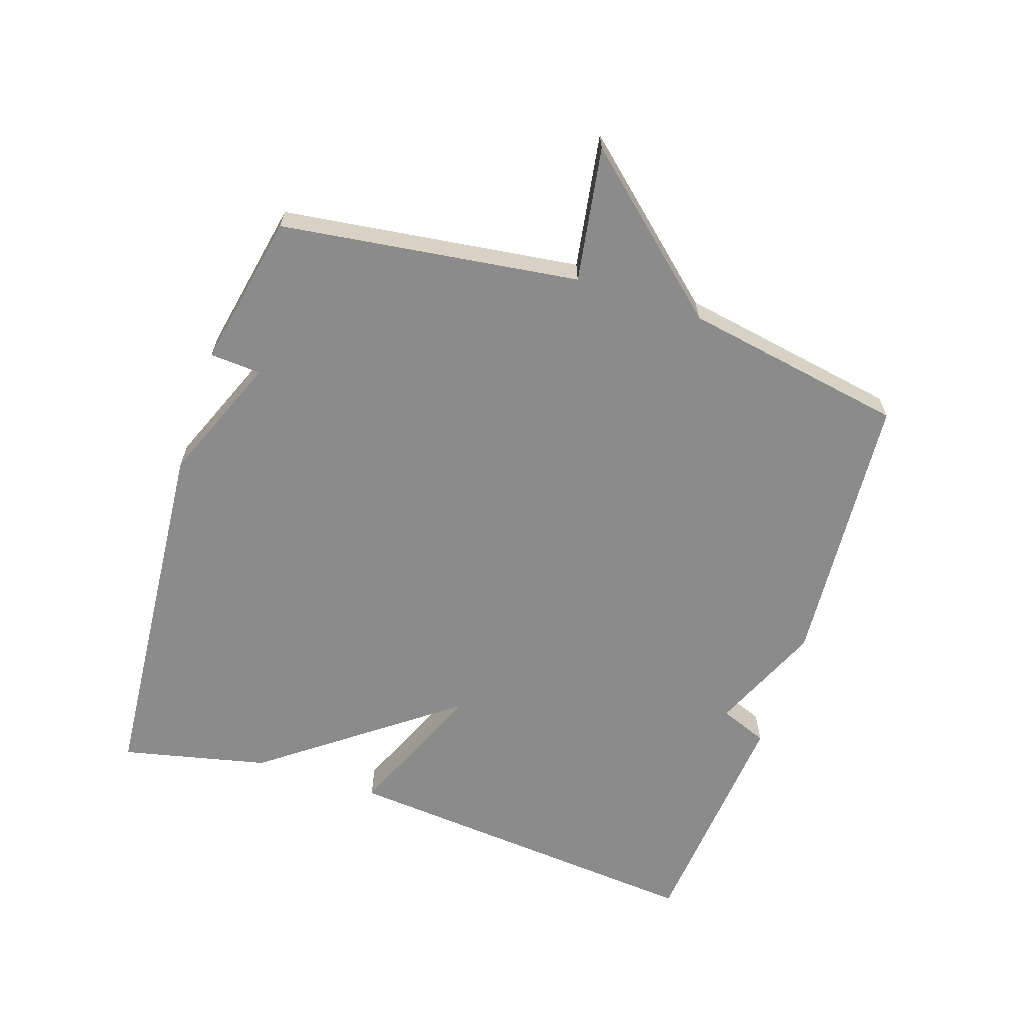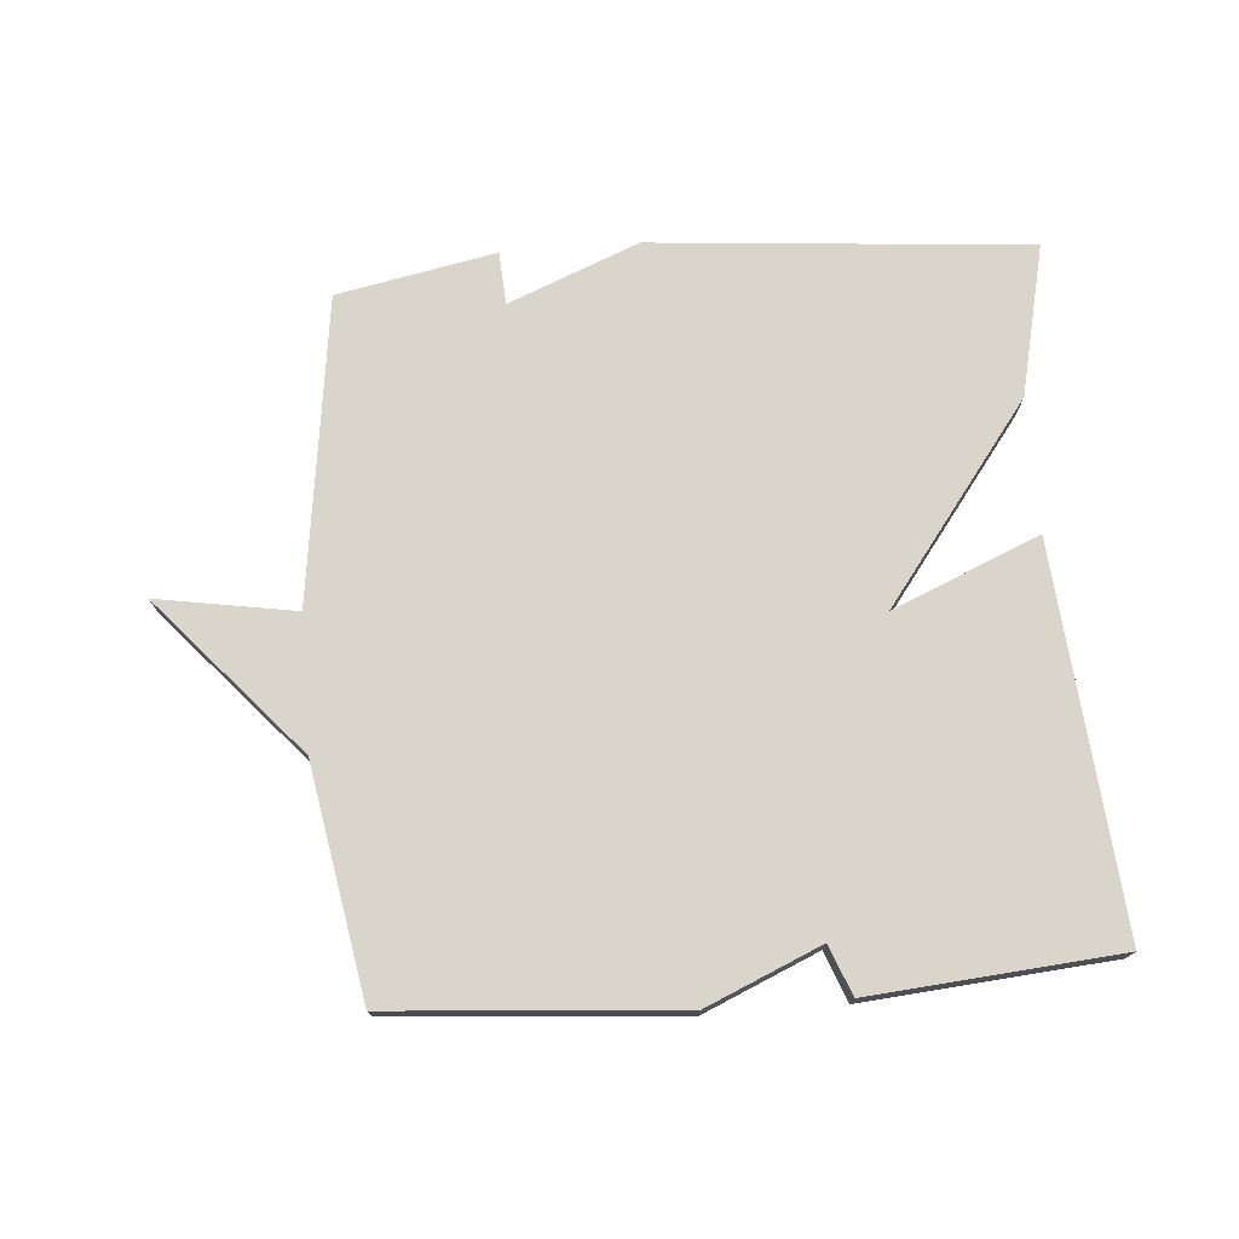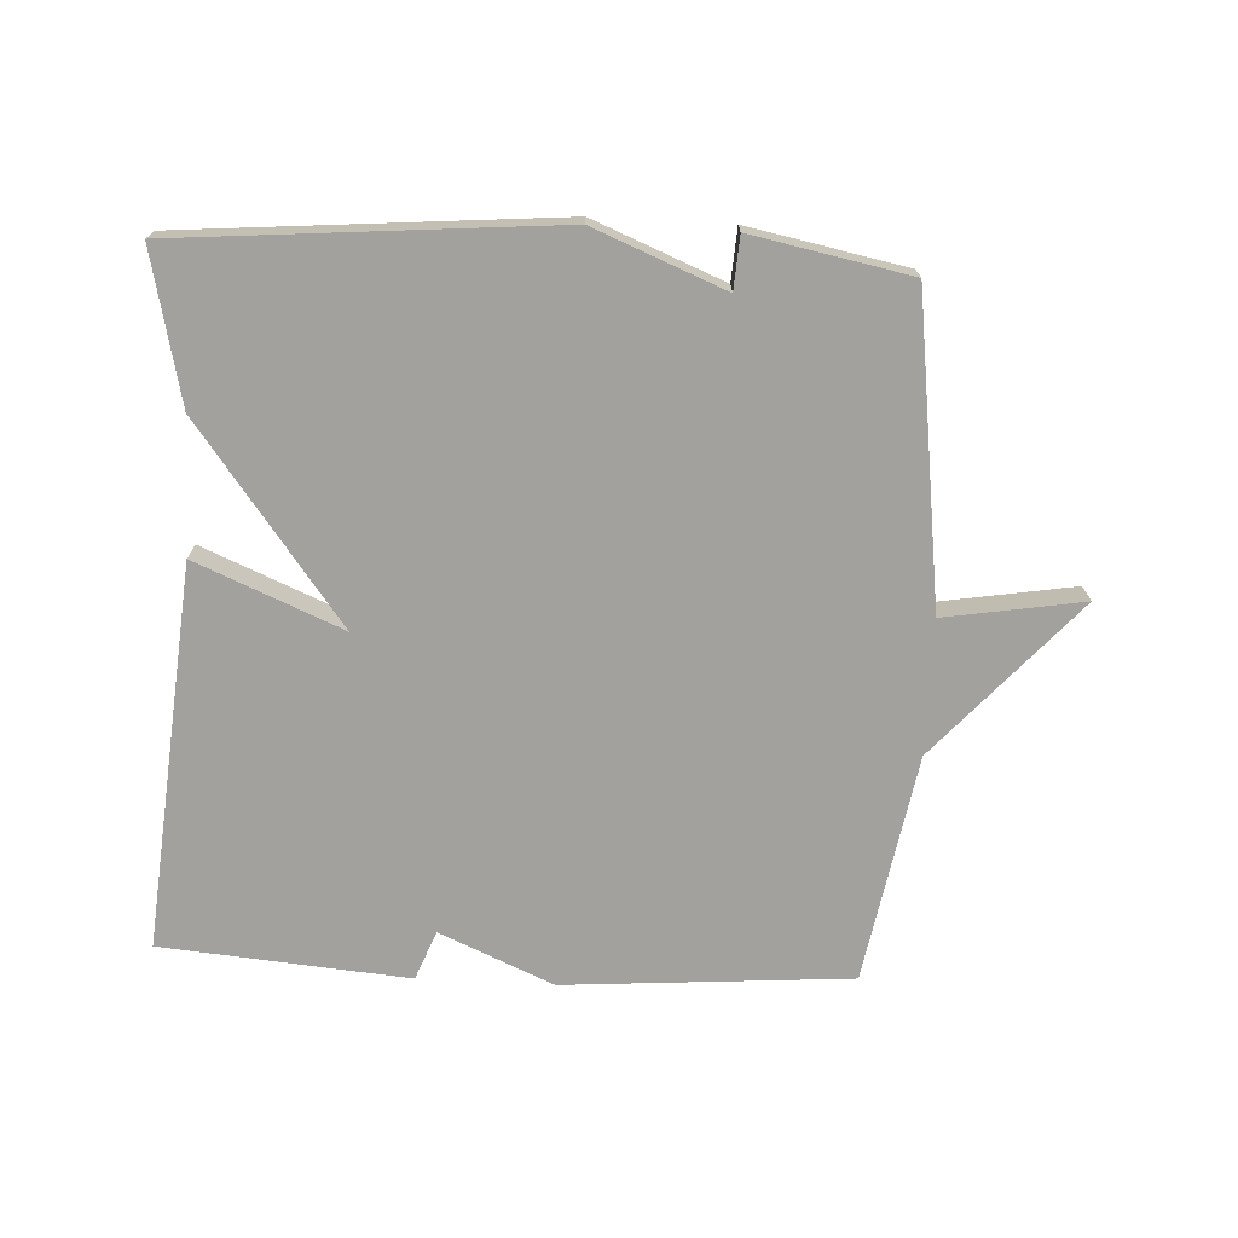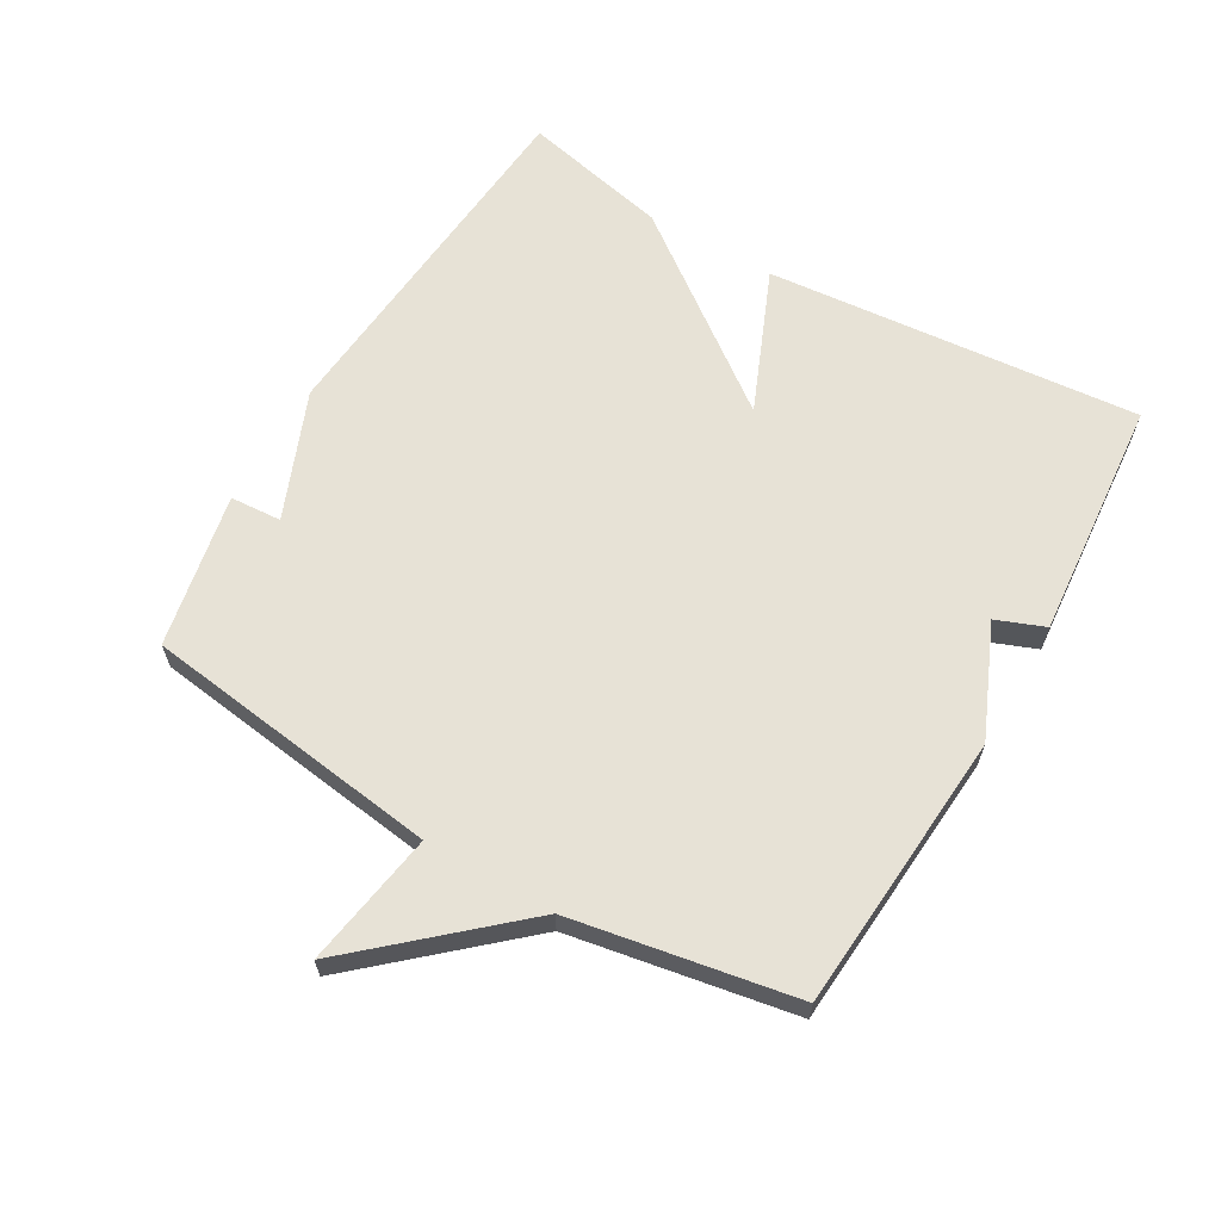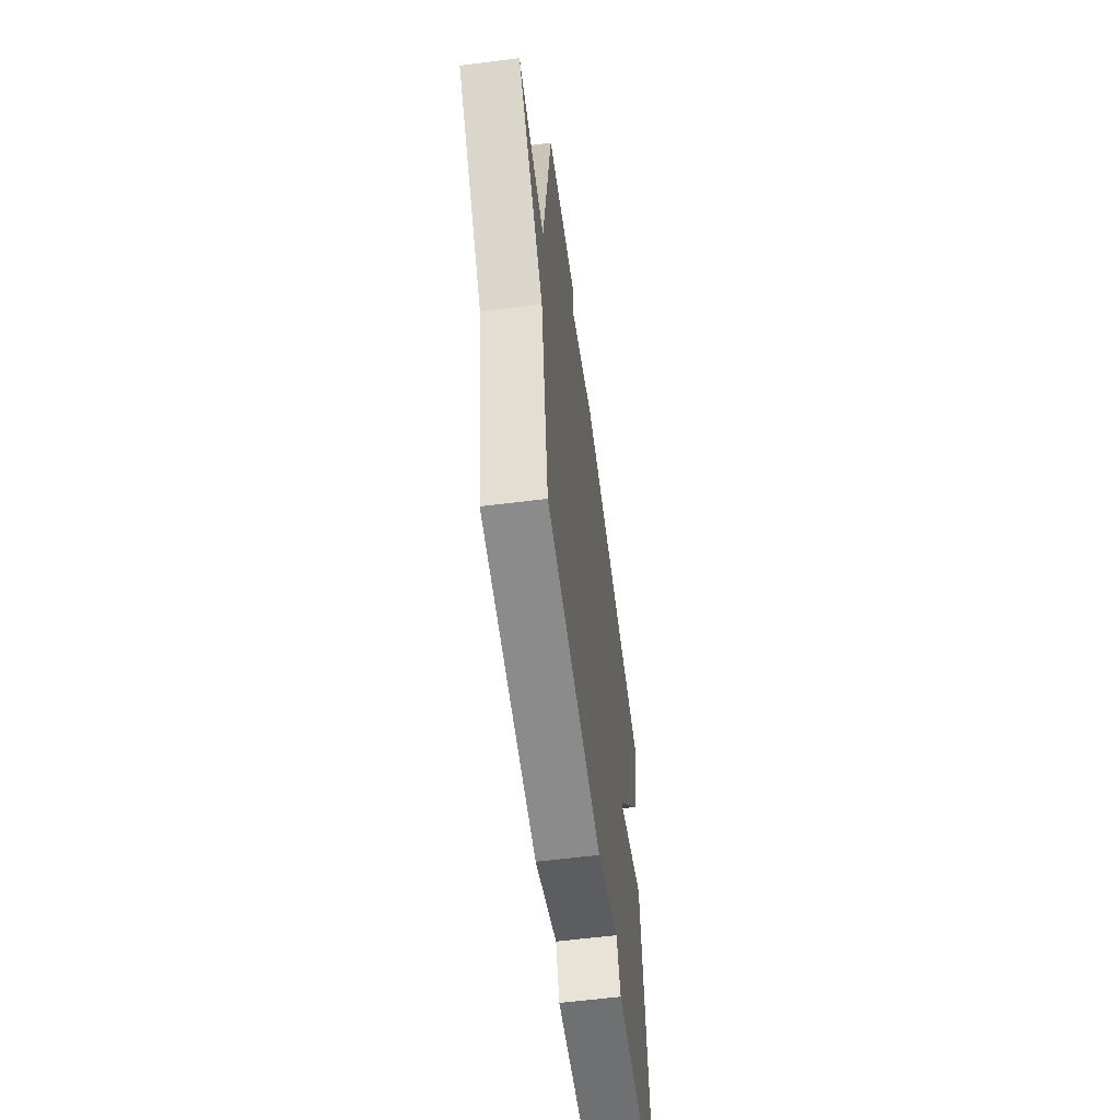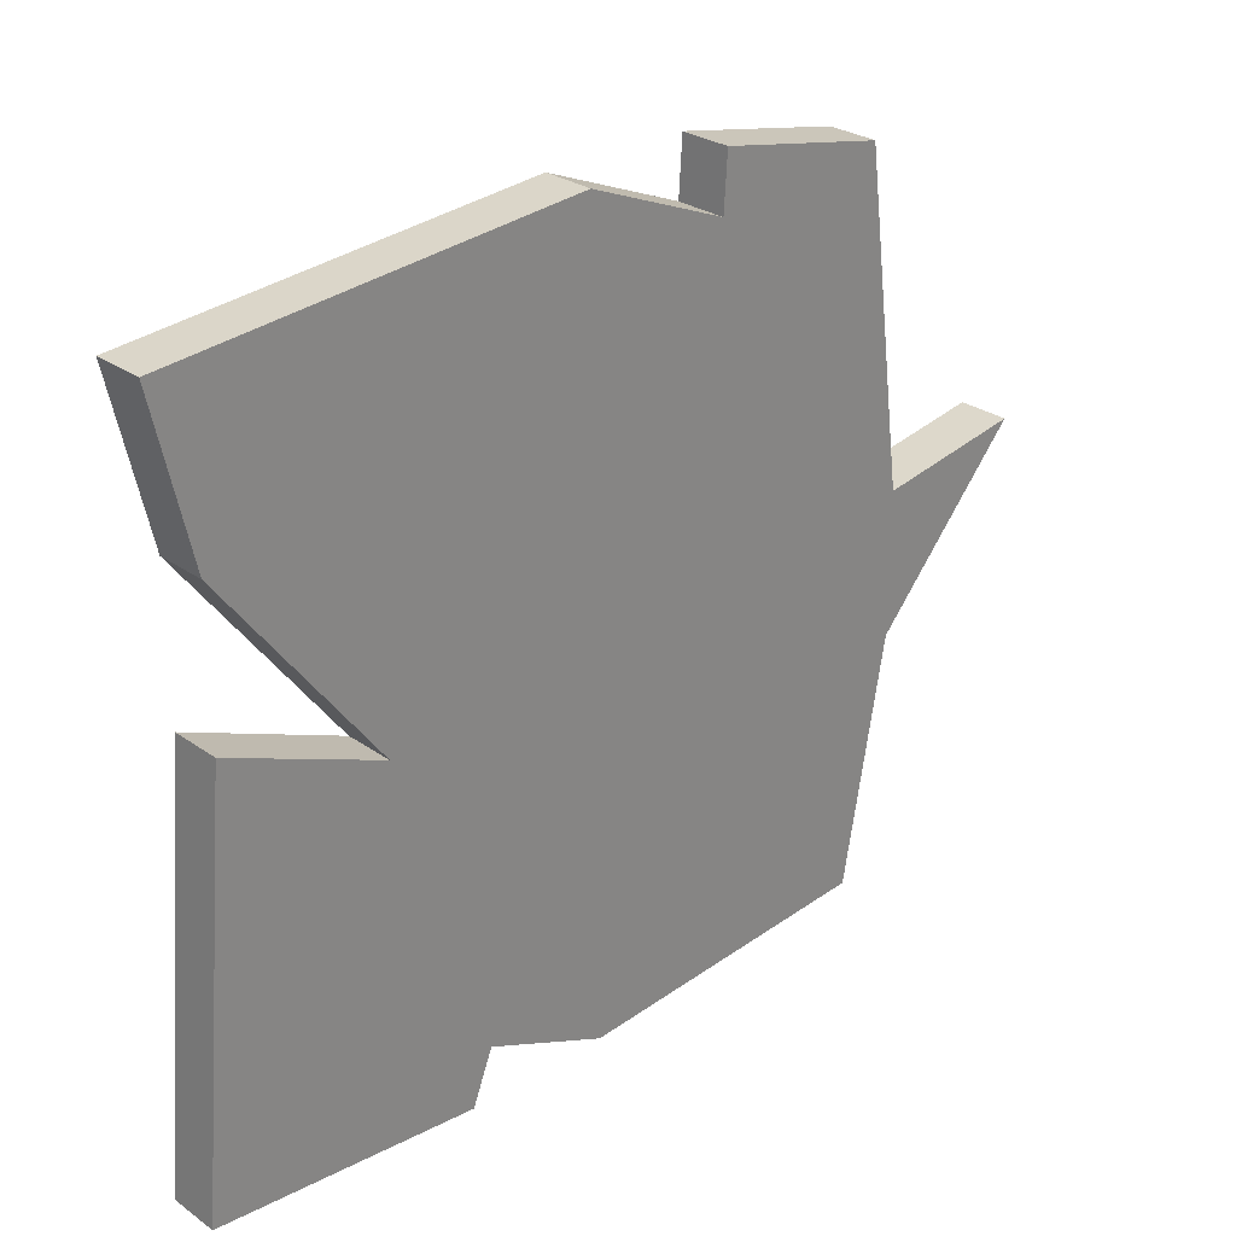
<metadata>
{"format":"obj","ext":"obj","renderer":"f3d","projection":"perspective","resolution":1024,"background":"white","views":[{"elev":-63.8,"azim":71.7,"up":"+Y"},{"elev":74.3,"azim":175.6,"up":"+Y"},{"elev":-72.1,"azim":-2.9,"up":"+Y"},{"elev":63.5,"azim":120.1,"up":"+Y"},{"elev":-59.8,"azim":97.4,"up":"+Z"},{"elev":27.9,"azim":-43.1,"up":"+Z"}]}
</metadata>
<code>
v 0.5 0.07 -0.5
v 0.071 0.07 -0.532
v -0.1 0.07 -0.458
v -0.129 0.07 -0.532
v -0.5 0.07 -0.5
v -0.449 0.07 0.074
v -0.23 0.07 -0.018
v -0.449 0.07 0.274
v -0.5 0.07 0.5
v 0.063 0.07 0.547
v 0.258 0.07 0.468
v 0.263 0.07 0.547
v 0.5 0.07 0.5
v 0.561 0.07 0.042
v 0.768 0.07 0.076
v 0.561 0.07 -0.158
v 0.5 0 -0.5
v 0.071 0 -0.532
v -0.1 0 -0.458
v -0.129 0 -0.532
v -0.5 0 -0.5
v -0.449 0 0.074
v -0.23 0 -0.018
v -0.449 0 0.274
v -0.5 0 0.5
v 0.063 0 0.547
v 0.258 0 0.468
v 0.263 0 0.547
v 0.5 0 0.5
v 0.561 0 0.042
v 0.768 0 0.076
v 0.561 0 -0.158
f 14 15 16
f 14 16 1
f 13 14 1
f 12 13 1
f 11 12 1
f 10 11 1
f 9 10 1
f 8 9 1
f 7 8 1
f 5 6 7
f 4 5 7
f 3 4 7
f 1 2 3 7
f 32 31 30
f 17 32 30
f 17 30 29
f 17 29 28
f 17 28 27
f 17 27 26
f 17 26 25
f 17 25 24
f 17 24 23
f 23 22 21
f 23 21 20
f 23 20 19
f 23 19 18 17
f 1 17 18 2
f 2 18 19 3
f 3 19 20 4
f 4 20 21 5
f 5 21 22 6
f 6 22 23 7
f 7 23 24 8
f 8 24 25 9
f 9 25 26 10
f 10 26 27 11
f 11 27 28 12
f 12 28 29 13
f 13 29 30 14
f 14 30 31 15
f 15 31 32 16
f 16 32 17 1

</code>
